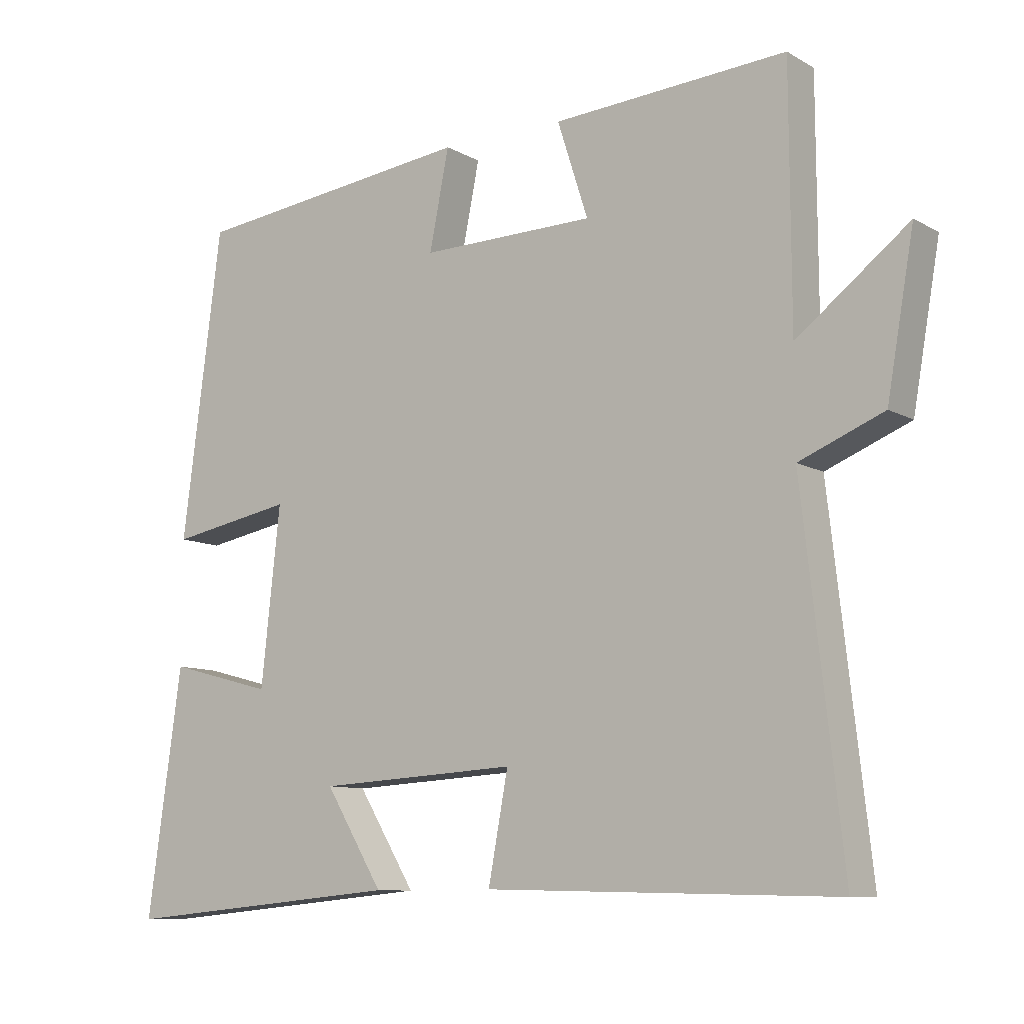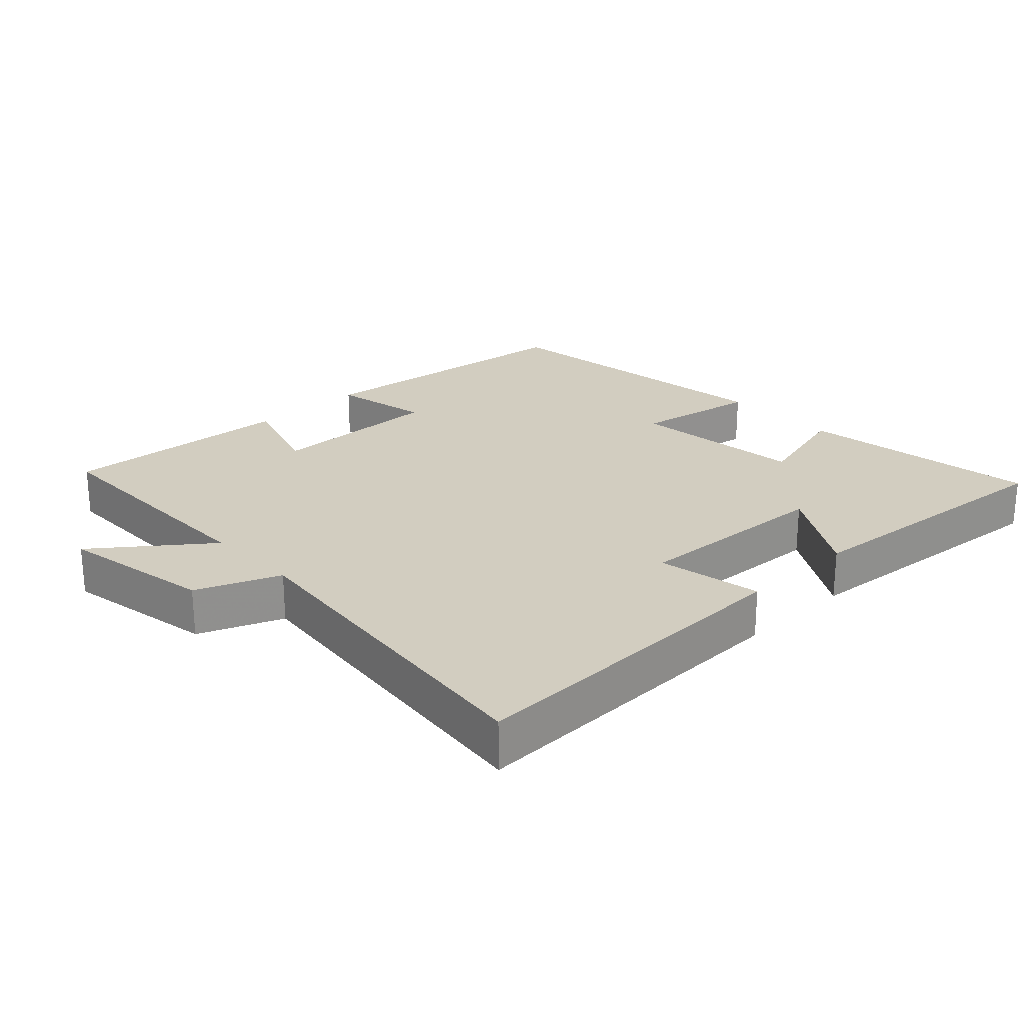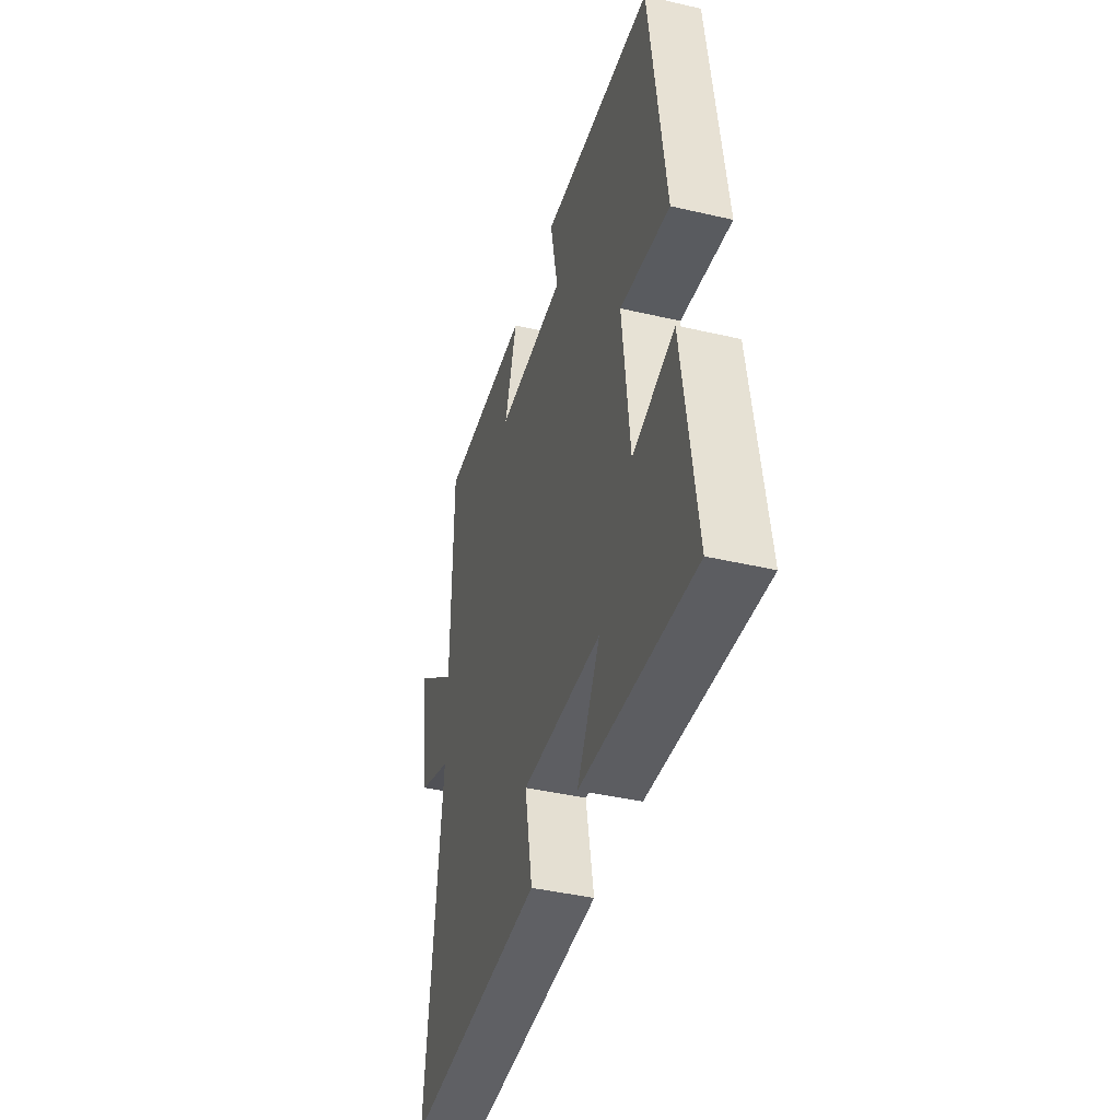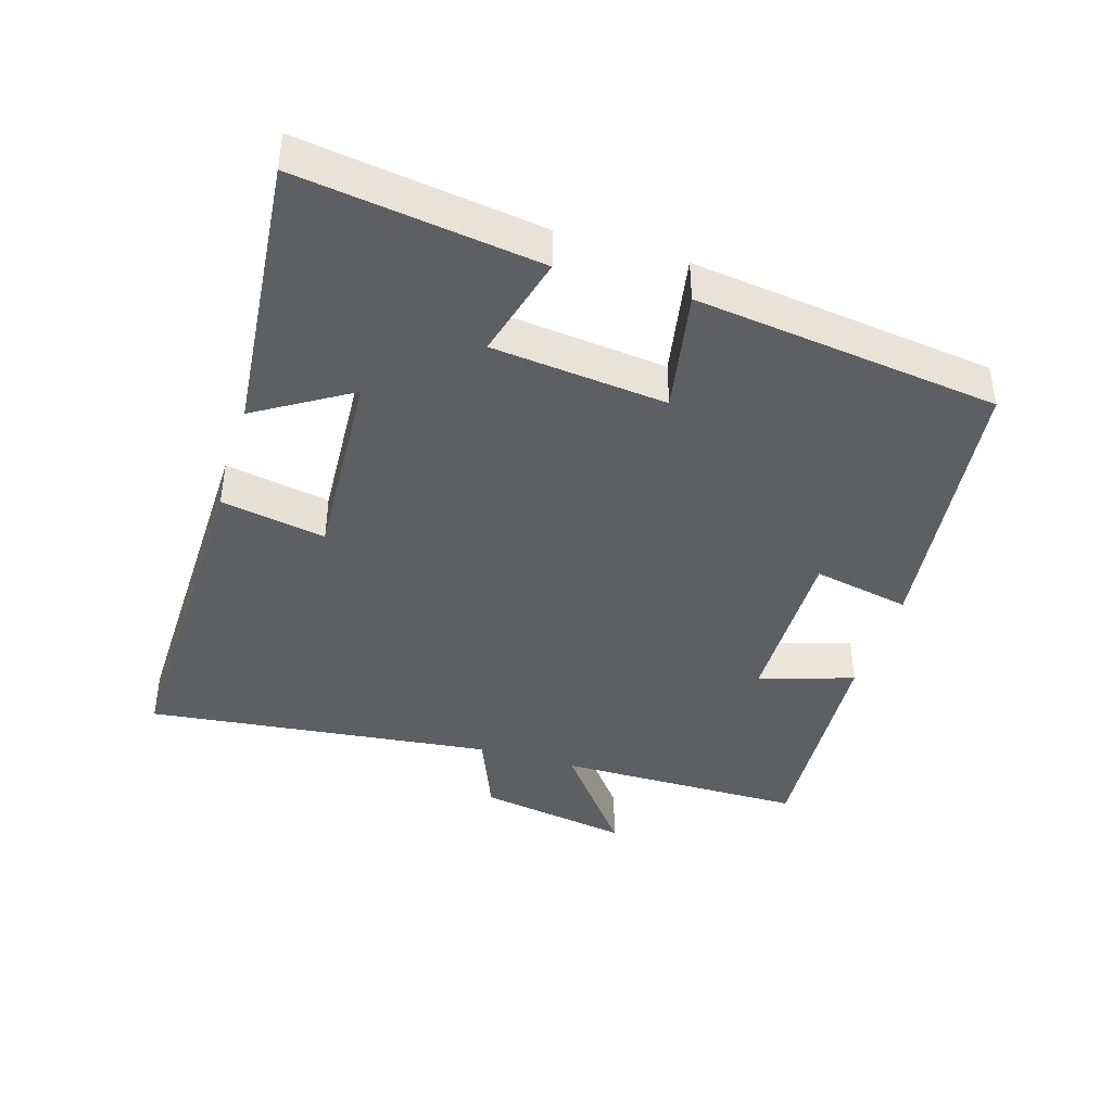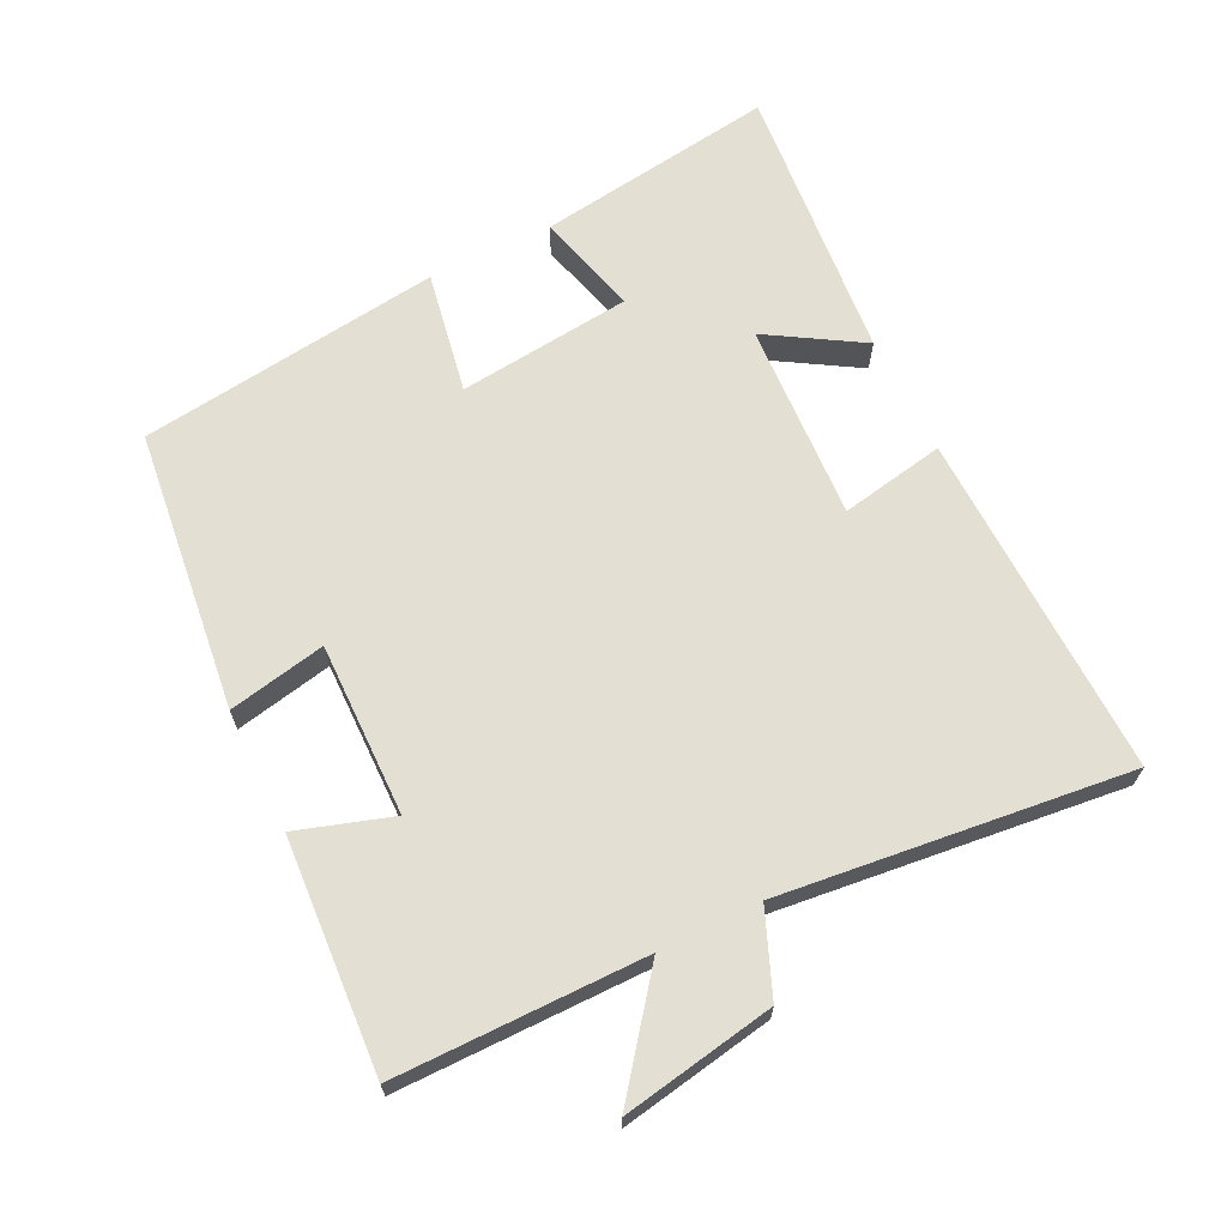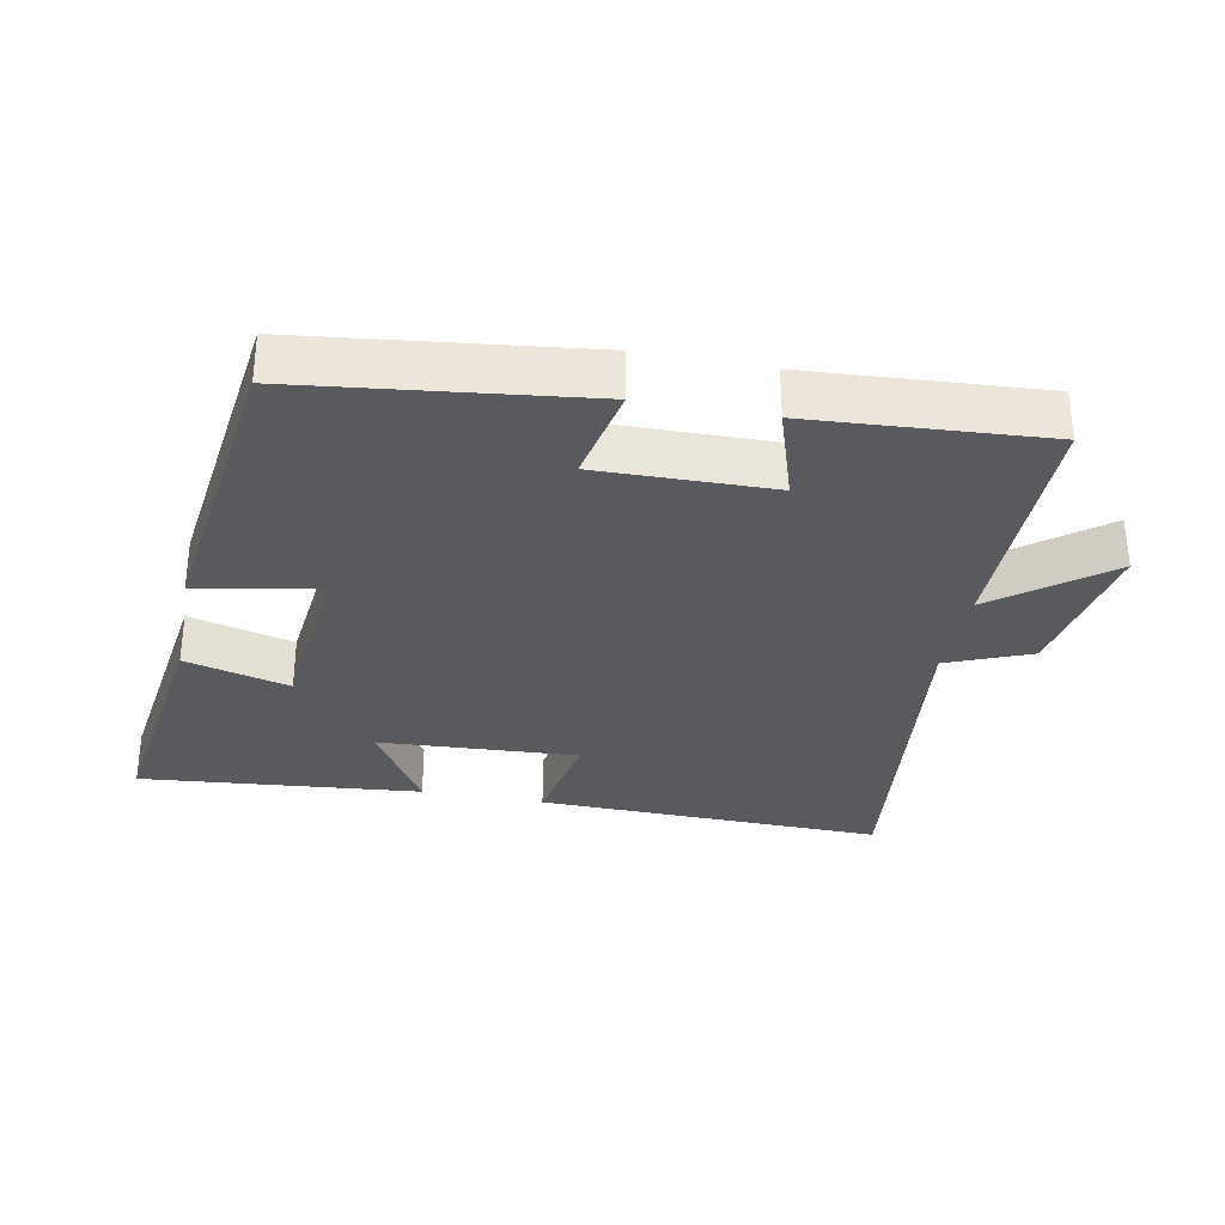
<metadata>
{"format":"obj","ext":"obj","renderer":"f3d","projection":"perspective","resolution":1024,"background":"white","views":[{"elev":-9.7,"azim":35.4,"up":"+Z"},{"elev":24.4,"azim":136.5,"up":"+Y"},{"elev":-42.0,"azim":-105.6,"up":"+Z"},{"elev":-41.4,"azim":-106.9,"up":"+Y"},{"elev":66.6,"azim":63.8,"up":"+Y"},{"elev":-31.7,"azim":-10.9,"up":"+Y"}]}
</metadata>
<code>
v 0.558 0.07 -0.512
v 0.045 0.07 -0.5
v 0.074 0.07 -0.345
v -0.22 0.07 -0.361
v -0.135 0.07 -0.5
v -0.55 0.07 -0.538
v -0.5 0.07 -0.182
v -0.346 0.07 -0.223
v -0.318 0.07 0.035
v -0.5 0.07 0.002
v -0.442 0.07 0.451
v -0.026 0.07 0.5
v -0.055 0.07 0.356
v 0.201 0.07 0.36
v 0.156 0.07 0.5
v 0.499 0.07 0.522
v 0.5 0.07 0.153
v 0.663 0.07 0.279
v 0.623 0.07 0.053
v 0.5 0.07 0.003
v 0.558 0 -0.512
v 0.045 0 -0.5
v 0.074 0 -0.345
v -0.22 0 -0.361
v -0.135 0 -0.5
v -0.55 0 -0.538
v -0.5 0 -0.182
v -0.346 0 -0.223
v -0.318 0 0.035
v -0.5 0 0.002
v -0.442 0 0.451
v -0.026 0 0.5
v -0.055 0 0.356
v 0.201 0 0.36
v 0.156 0 0.5
v 0.499 0 0.522
v 0.5 0 0.153
v 0.663 0 0.279
v 0.623 0 0.053
v 0.5 0 0.003
f 17 18 19 20
f 15 16 17 20
f 14 15 20 1
f 13 14 1
f 10 11 12 13
f 9 10 13
f 8 9 13
f 5 6 7 8
f 4 5 8
f 3 4 8 13
f 1 2 3
f 1 3 13
f 40 39 38 37
f 40 37 36 35
f 21 40 35 34
f 21 34 33
f 33 32 31 30
f 33 30 29
f 33 29 28
f 28 27 26 25
f 28 25 24
f 33 28 24 23
f 23 22 21
f 33 23 21
f 1 21 22 2
f 2 22 23 3
f 3 23 24 4
f 4 24 25 5
f 5 25 26 6
f 6 26 27 7
f 7 27 28 8
f 8 28 29 9
f 9 29 30 10
f 10 30 31 11
f 11 31 32 12
f 12 32 33 13
f 13 33 34 14
f 14 34 35 15
f 15 35 36 16
f 16 36 37 17
f 17 37 38 18
f 18 38 39 19
f 19 39 40 20
f 20 40 21 1

</code>
